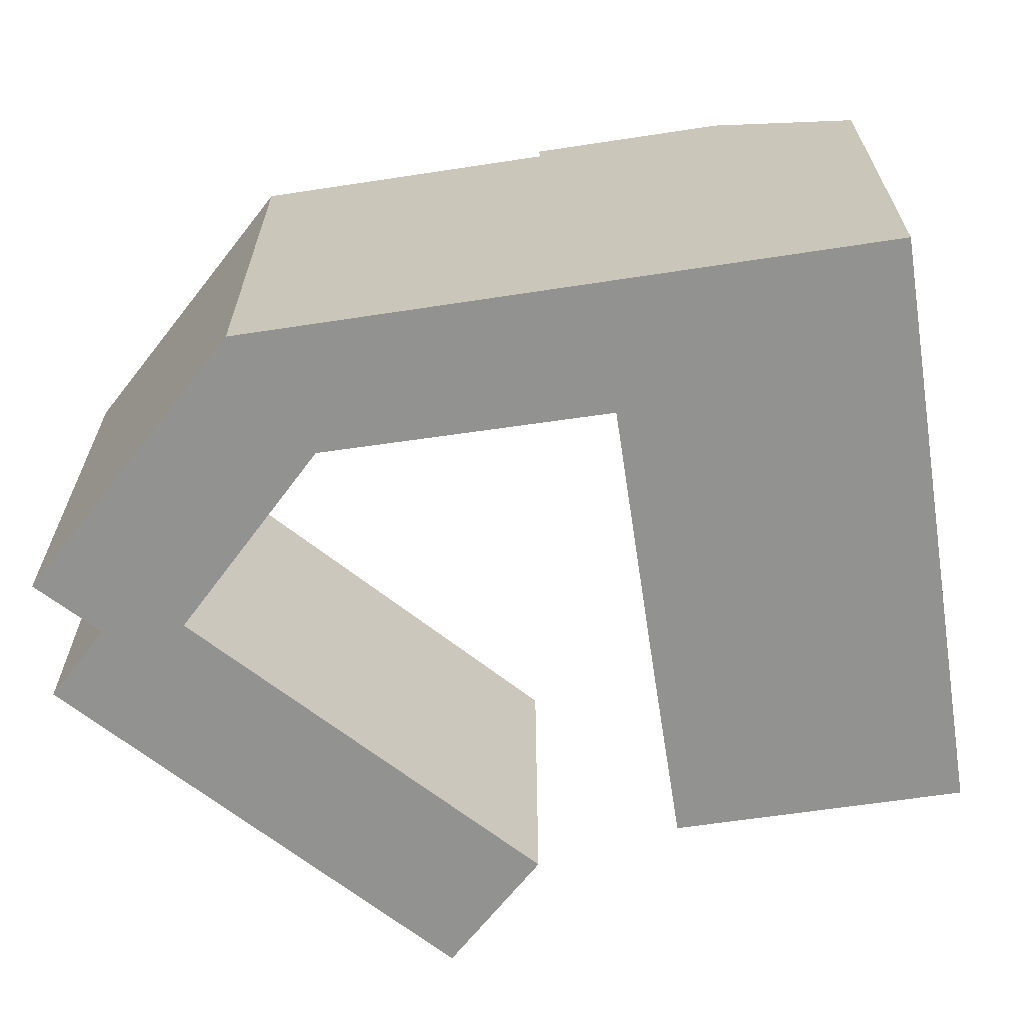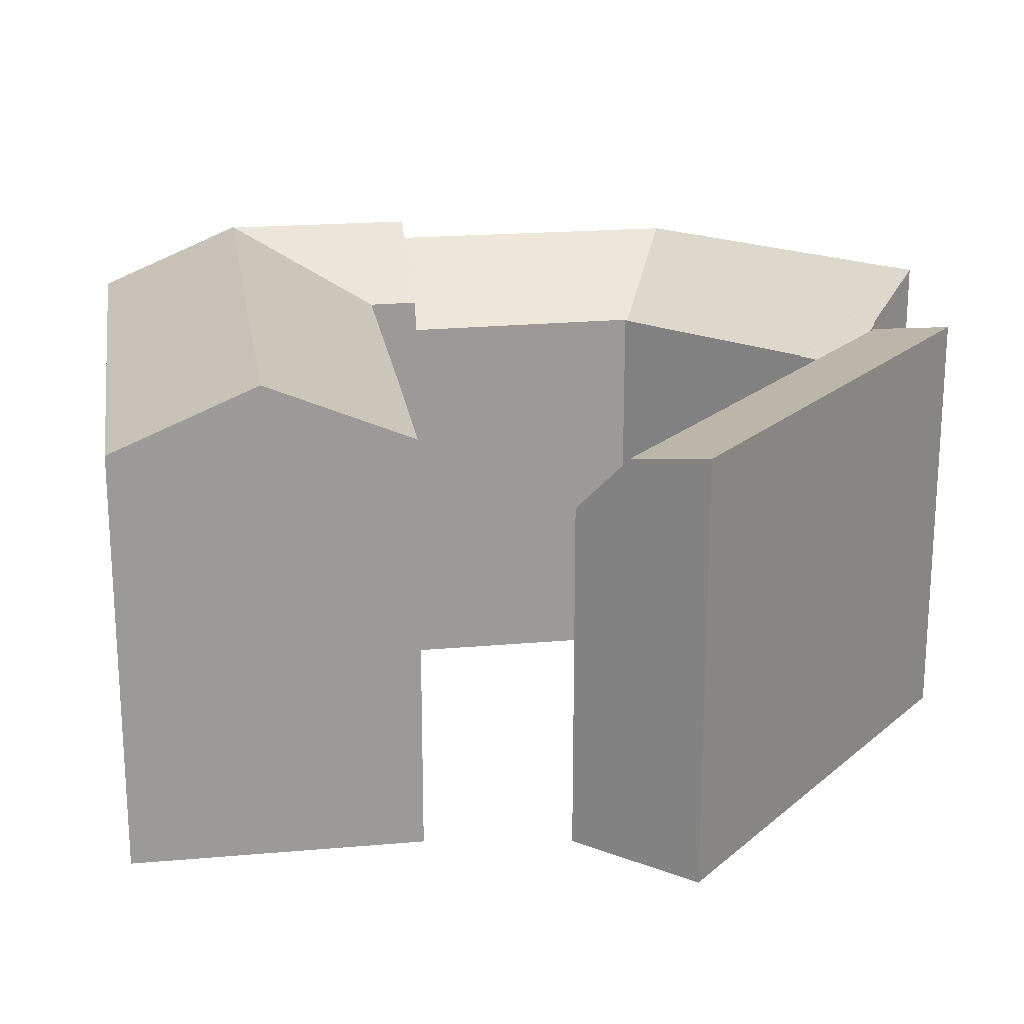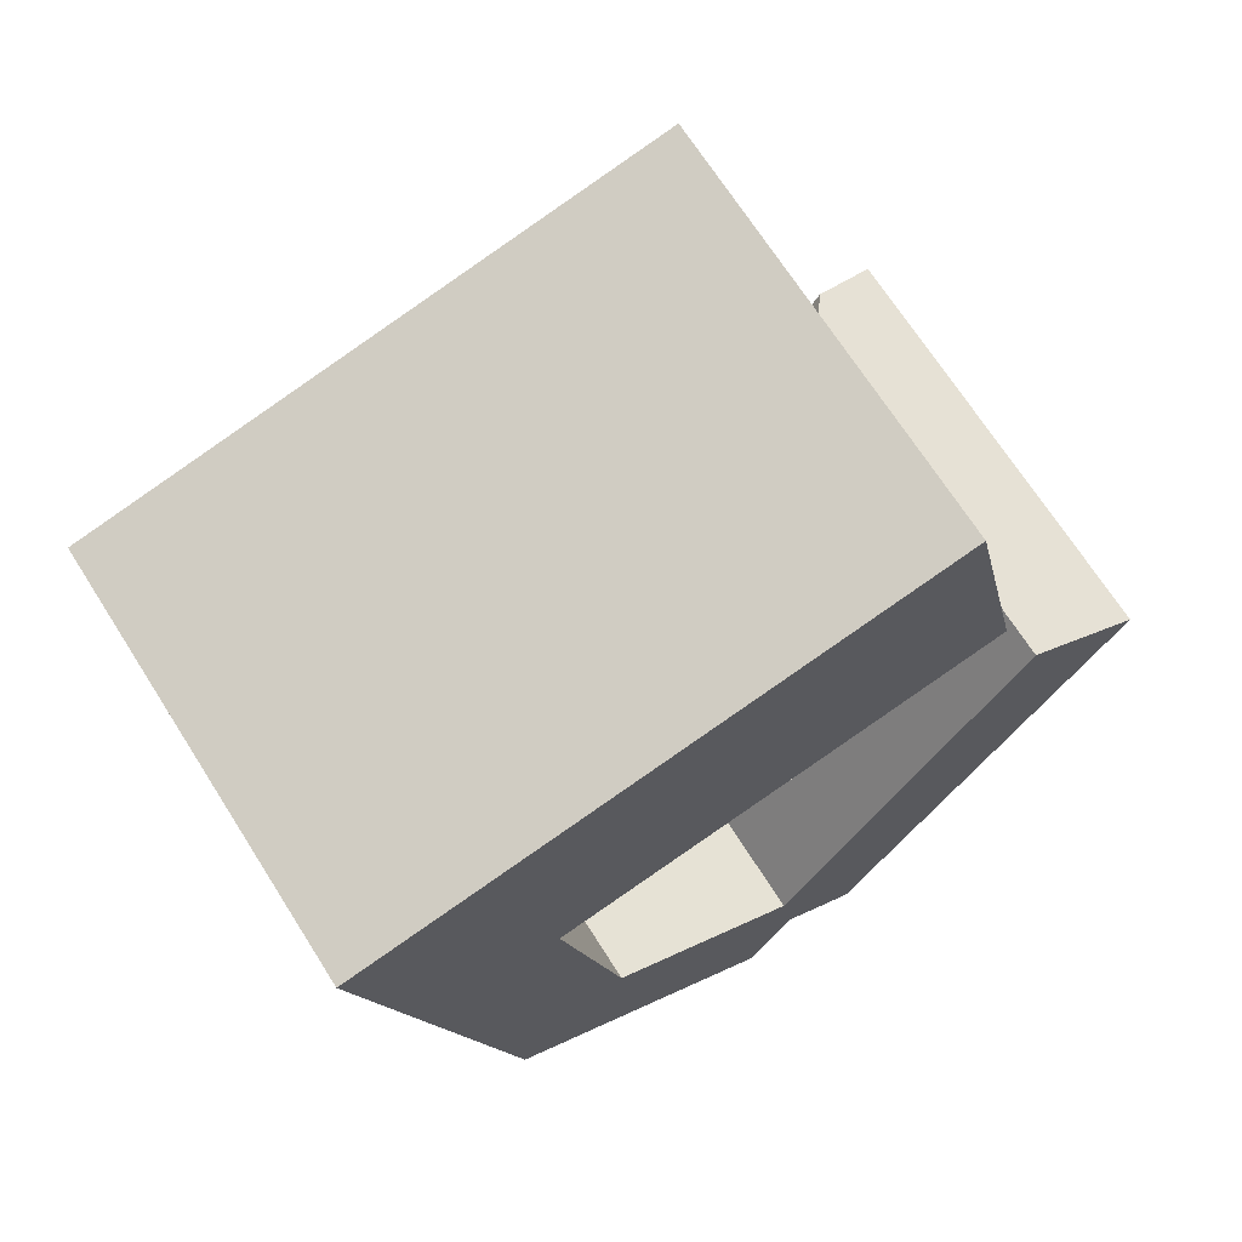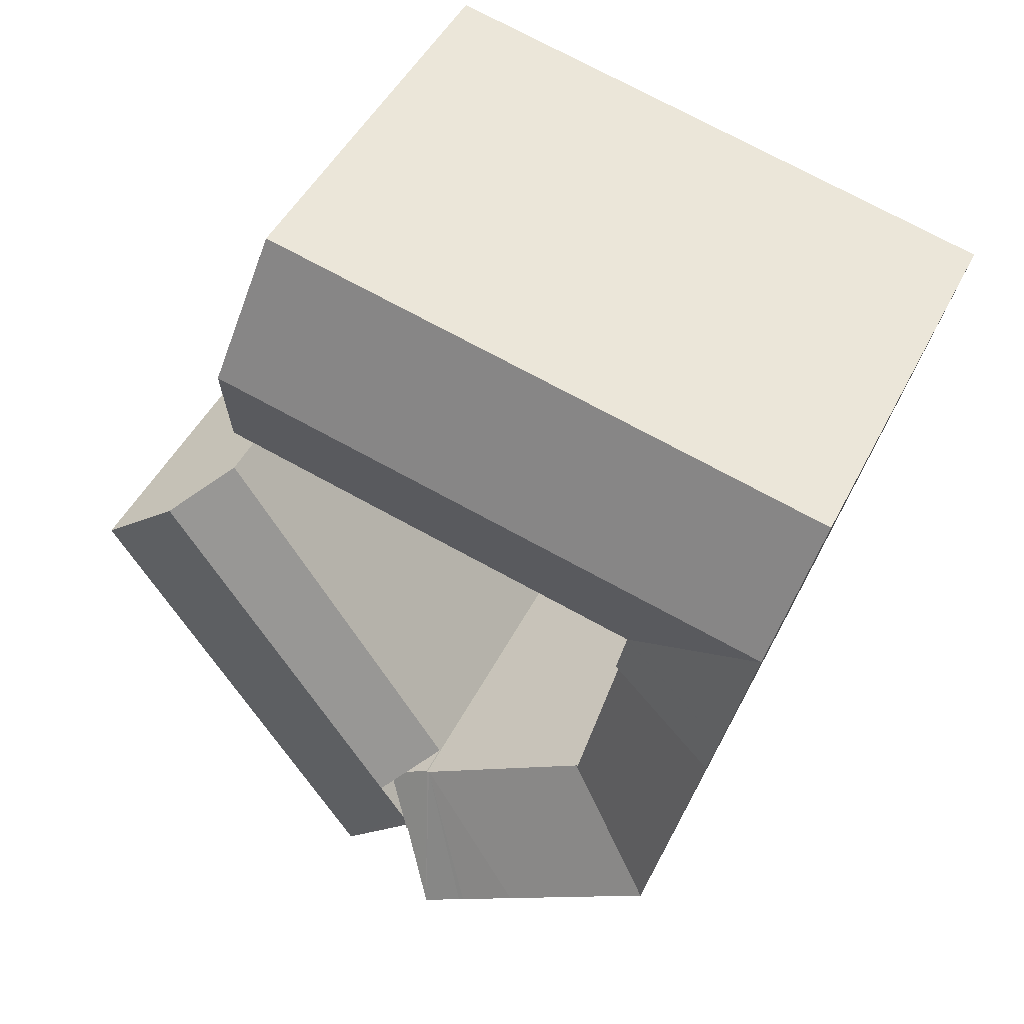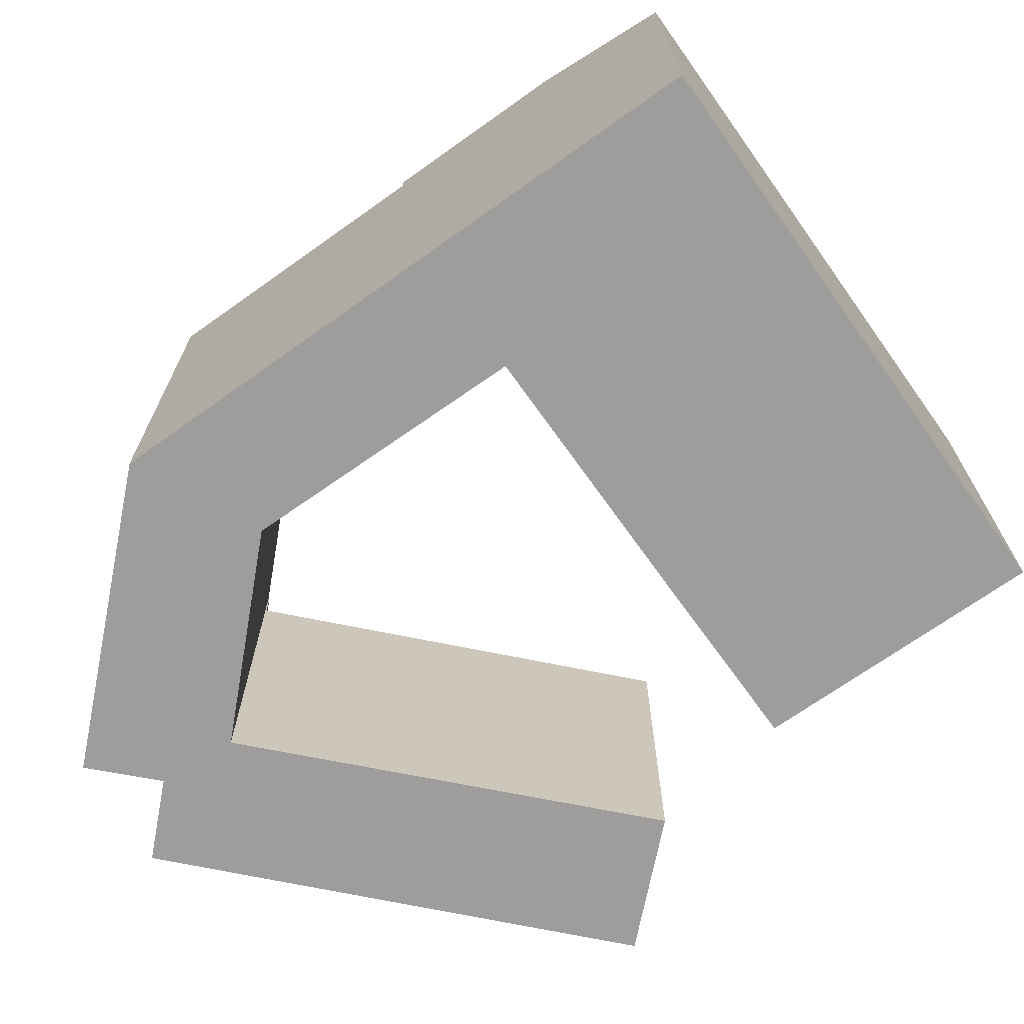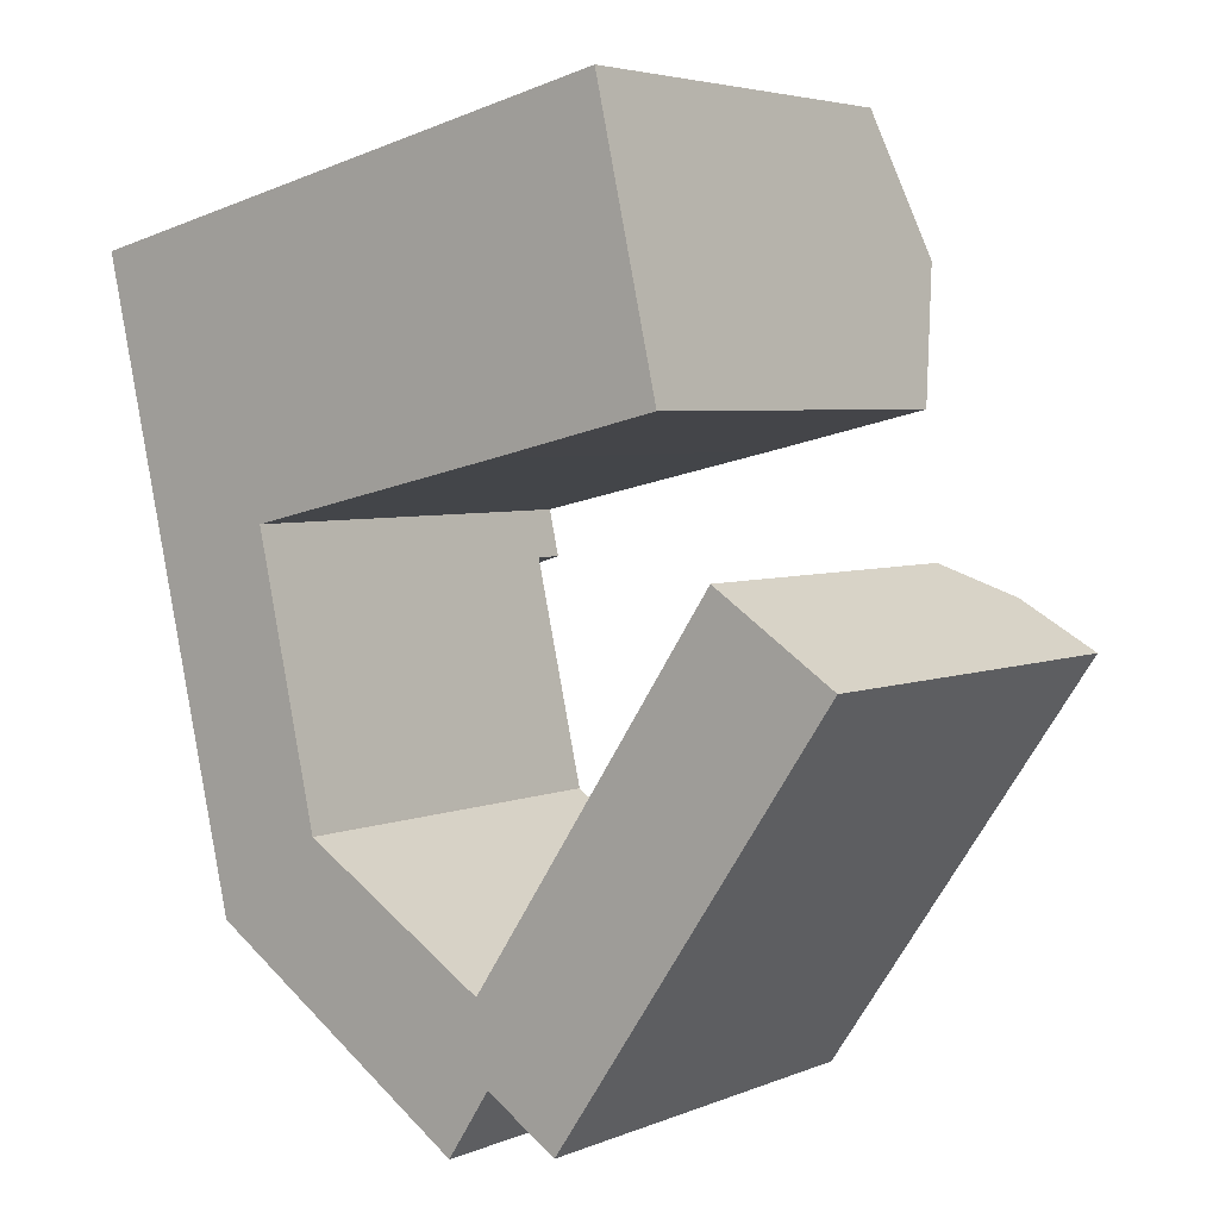
<metadata>
{"format":"obj","ext":"obj","renderer":"f3d","projection":"perspective","resolution":1024,"background":"white","views":[{"elev":-66.3,"azim":-94.3,"up":"+Y"},{"elev":21.0,"azim":68.4,"up":"+Y"},{"elev":69.2,"azim":-32.4,"up":"+Z"},{"elev":46.4,"azim":-154.5,"up":"+Z"},{"elev":-70.7,"azim":-67.5,"up":"+Y"},{"elev":4.4,"azim":37.3,"up":"+Z"}]}
</metadata>
<code>
v  11.25 19.89 -30.07
v  6.14 1.633e-15 -26.66
v  6.14 19.89 -26.66
v  11.25 1.841e-15 -30.07
v  12.92 19.89 -31.18
v  12.92 1.909e-15 -31.18
v  12.99 19.89 -31.23
v  12.99 1.912e-15 -31.23
v  15.65 19.89 -33
v  15.65 2.021e-15 -33
v  15.89 19.89 -33.16
v  15.89 2.031e-15 -33.16
v  17.79 19.9 -34.42
v  17.79 2.108e-15 -34.42
v  26.05 2.155e-17 -0.352
v  20.03 4.966e-16 -8.11
v  27.4 3.902e-16 -6.372
v  24.69 -3.483e-16 5.688
v  17.75 5.287e-16 -8.634
v  17.11 -2.413e-16 3.941
v  8.234 6.629e-16 -10.83
v  14.99 -2.114e-16 3.452
v  5.451 -7.691e-17 1.256
v  8.212 6.632e-16 -10.83
v  4.298 1.143e-15 -18.66
v  3.254 8.652e-16 -14.13
v  2.789 7.417e-16 -12.11
v  1.402 3.727e-16 -6.086
v  0 0 0
v  1.389 3.694e-16 -6.032
v  31.82 8.39e-16 -13.7
v  31.49 1.271e-15 -20.76
v  34.89 9.642e-16 -15.75
v  24.35 1.917e-15 -31.3
v  29.7 7.52e-16 -12.28
v  24.29 1.922e-15 -31.39
v  22.83 2.054e-15 -33.55
v  19.74 1.931e-15 -31.54
v  19.16 1.716e-15 -28.03
v  19.68 1.929e-15 -31.5
v  19.13 1.719e-15 -28.07
v  19.03 1.715e-15 -28.01
v  19.01 1.714e-15 -28
v  11.03 1.406e-15 -22.96
v  10.97 1.404e-15 -22.93
v  10.89 1.401e-15 -22.88
v  10.87 1.397e-15 -22.81
v  8.668 7.889e-16 -12.88
v  8.219 6.651e-16 -10.86
v  21.23 17.86 -29.34
v  20.02 17.86 -31.12
v  21.23 16.75 -29.34
v  0 18.15 1.111e-15
v  5.451 18.15 1.256
v  14.99 18.15 3.452
v  17.75 18.14 -8.634
v  20.03 18.14 -8.11
v  19.68 18.12 -31.5
v  24.69 18.15 5.688
v  27.4 18.16 -6.372
v  26.05 20.75 -0.352
v  22.83 18.59 -33.55
v  24.29 18.59 -31.39
v  19.01 16.79 -28
v  19.03 16.79 -28.01
v  17.11 18.15 3.941
v  8.212 18.14 -10.83
v  2.789 20.73 -12.11
v  1.402 20.73 -6.086
v  8.219 18.14 -10.86
v  8.668 18.15 -12.88
v  3.254 20.73 -14.13
v  19.74 17.86 -31.54
v  31.82 17.86 -13.7
v  24.35 18.59 -31.3
v  31.49 18.59 -20.76
v  34.89 18.59 -15.75
v  19.16 15.31 -28.03
v  29.7 15.2 -12.28
v  20.34 16.76 -28.77
v  8.668 16.78 -12.88
v  10.87 16.82 -22.81
v  10.89 16.82 -22.88
v  19.74 18.12 -31.54
v  6.84 20.75 -4.776
v  1.389 20.75 -6.032
v  8.234 18.14 -10.83
v  19.13 16.79 -28.07
v  19.16 16.77 -28.03
v  10.97 16.79 -22.93
v  11.03 16.79 -22.96
v  3.254 19.89 -14.13
v  4.298 19.89 -18.66
g defaultobject
f 1 2 3
f 2 1 4
f 4 1 5
f 4 5 6
f 6 5 7
f 6 7 8
f 8 7 9
f 8 9 10
f 10 9 11
f 10 11 12
f 12 11 13
f 12 13 14
f 15 16 17
f 16 15 18
f 16 18 19
f 19 18 20
f 19 20 21
f 21 20 22
f 21 22 23
f 21 23 24
f 24 23 25
f 25 23 26
f 26 23 27
f 27 23 28
f 28 23 29
f 28 29 30
f 31 32 33
f 32 31 34
f 34 31 35
f 34 35 36
f 36 35 37
f 37 35 38
f 38 35 39
f 38 39 40
f 40 39 14
f 14 39 12
f 12 39 41
f 12 41 42
f 12 42 43
f 12 43 44
f 12 44 10
f 10 44 8
f 8 44 6
f 6 44 4
f 4 44 2
f 2 44 45
f 2 45 46
f 2 46 47
f 2 47 48
f 2 48 25
f 25 48 49
f 25 49 24
f 50 51 52
f 23 53 29
f 53 23 22
f 53 22 54
f 54 22 55
f 56 16 19
f 16 56 57
f 13 40 14
f 40 13 58
f 59 60 61
f 60 59 18
f 60 18 17
f 17 18 15
f 62 36 37
f 36 62 63
f 64 9 7
f 9 64 65
f 59 20 18
f 20 59 66
f 67 68 69
f 68 67 70
f 68 70 71
f 68 71 72
f 51 62 73
f 62 51 50
f 62 50 63
f 63 50 74
f 63 74 75
f 75 74 76
f 76 74 77
f 74 78 79
f 78 74 50
f 78 50 80
f 75 36 63
f 36 75 76
f 36 76 77
f 36 77 34
f 34 77 32
f 32 77 33
f 47 81 48
f 81 47 82
f 82 47 46
f 82 46 83
f 49 67 24
f 67 49 70
f 70 49 48
f 70 48 71
f 71 48 81
f 31 79 35
f 79 31 74
f 74 31 33
f 74 33 77
f 84 51 73
f 85 69 86
f 69 85 67
f 67 85 61
f 67 61 87
f 87 61 56
f 56 61 57
f 57 61 60
f 35 78 39
f 78 35 79
f 39 88 41
f 88 39 78
f 88 78 89
f 45 83 46
f 83 45 90
f 90 45 44
f 90 44 91
f 91 44 43
f 91 43 64
f 64 43 42
f 64 42 65
f 65 42 41
f 65 41 88
f 65 11 9
f 11 65 13
f 13 65 88
f 13 88 89
f 13 89 80
f 13 80 58
f 58 80 52
f 58 52 51
f 58 51 84
f 82 92 81
f 92 82 93
f 93 82 3
f 3 82 83
f 3 83 90
f 91 3 90
f 3 91 5
f 3 5 1
f 84 40 58
f 40 84 73
f 40 73 62
f 40 62 38
f 38 62 37
f 53 85 86
f 85 53 54
f 85 54 61
f 61 54 55
f 61 55 66
f 61 66 59
f 7 91 64
f 91 7 5
f 66 22 20
f 22 66 55
f 89 78 80
f 92 71 81
f 71 92 72
f 87 24 67
f 24 87 56
f 24 56 21
f 21 56 19
f 57 17 16
f 17 57 60
f 50 52 80
f 72 92 68
f 53 30 29
f 30 53 86
f 30 86 28
f 28 86 27
f 27 86 69
f 27 69 68
f 27 68 26
f 26 68 25
f 25 68 92
f 25 92 93
f 25 93 2
f 2 93 3

</code>
